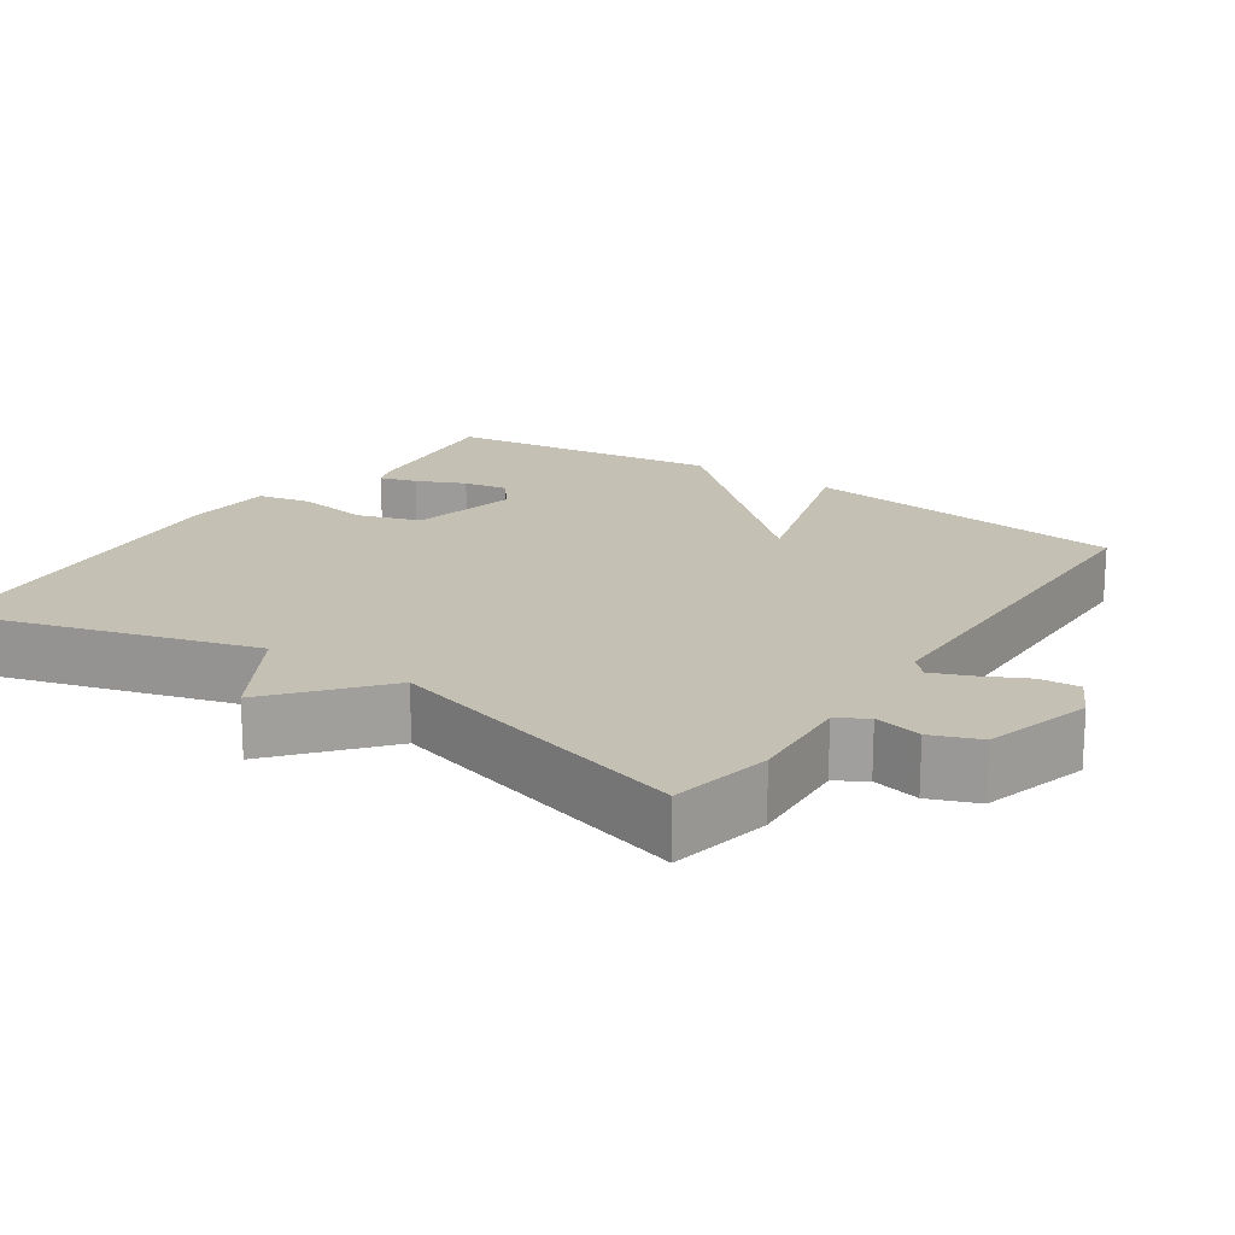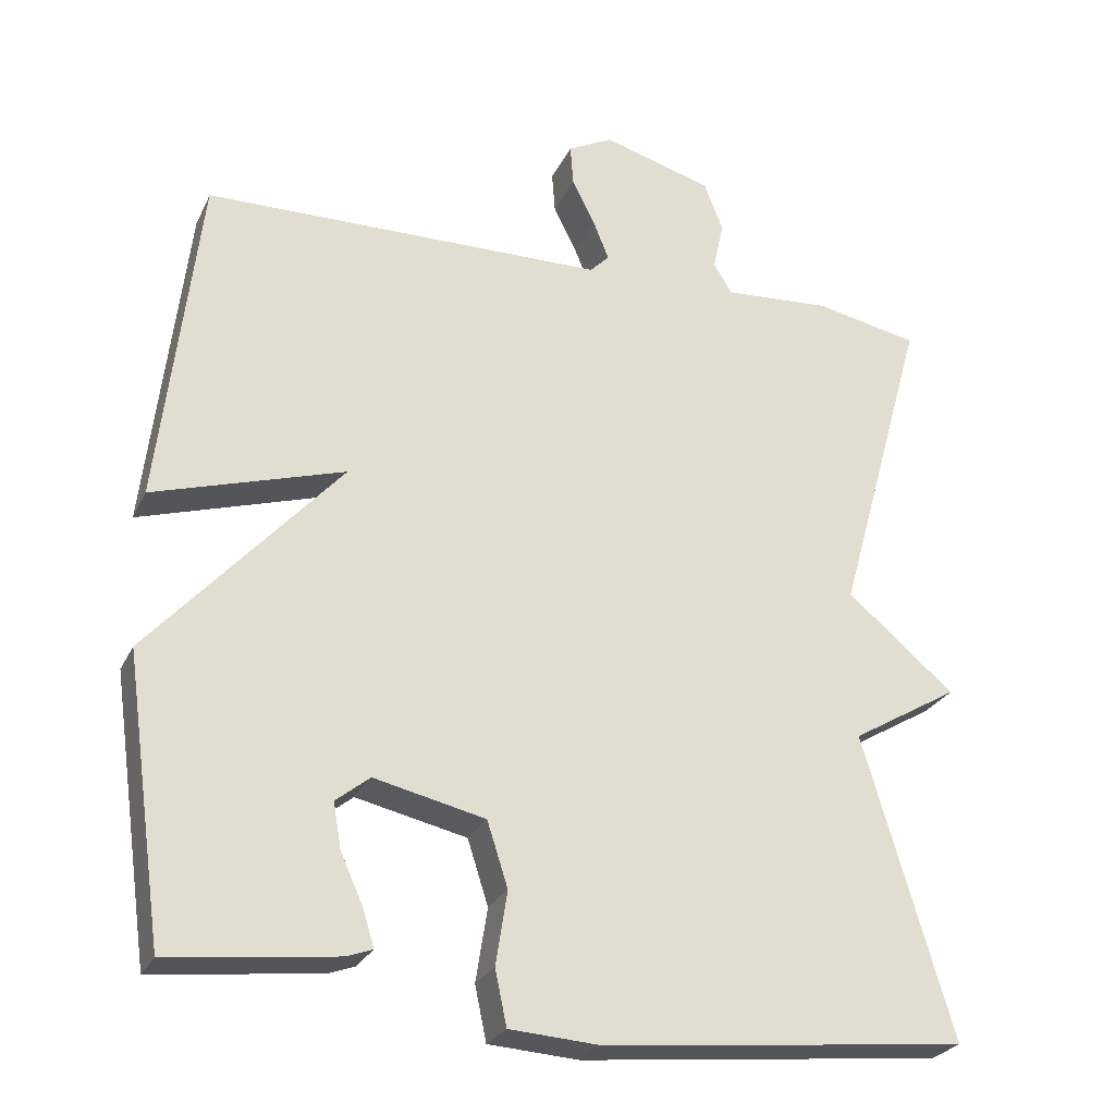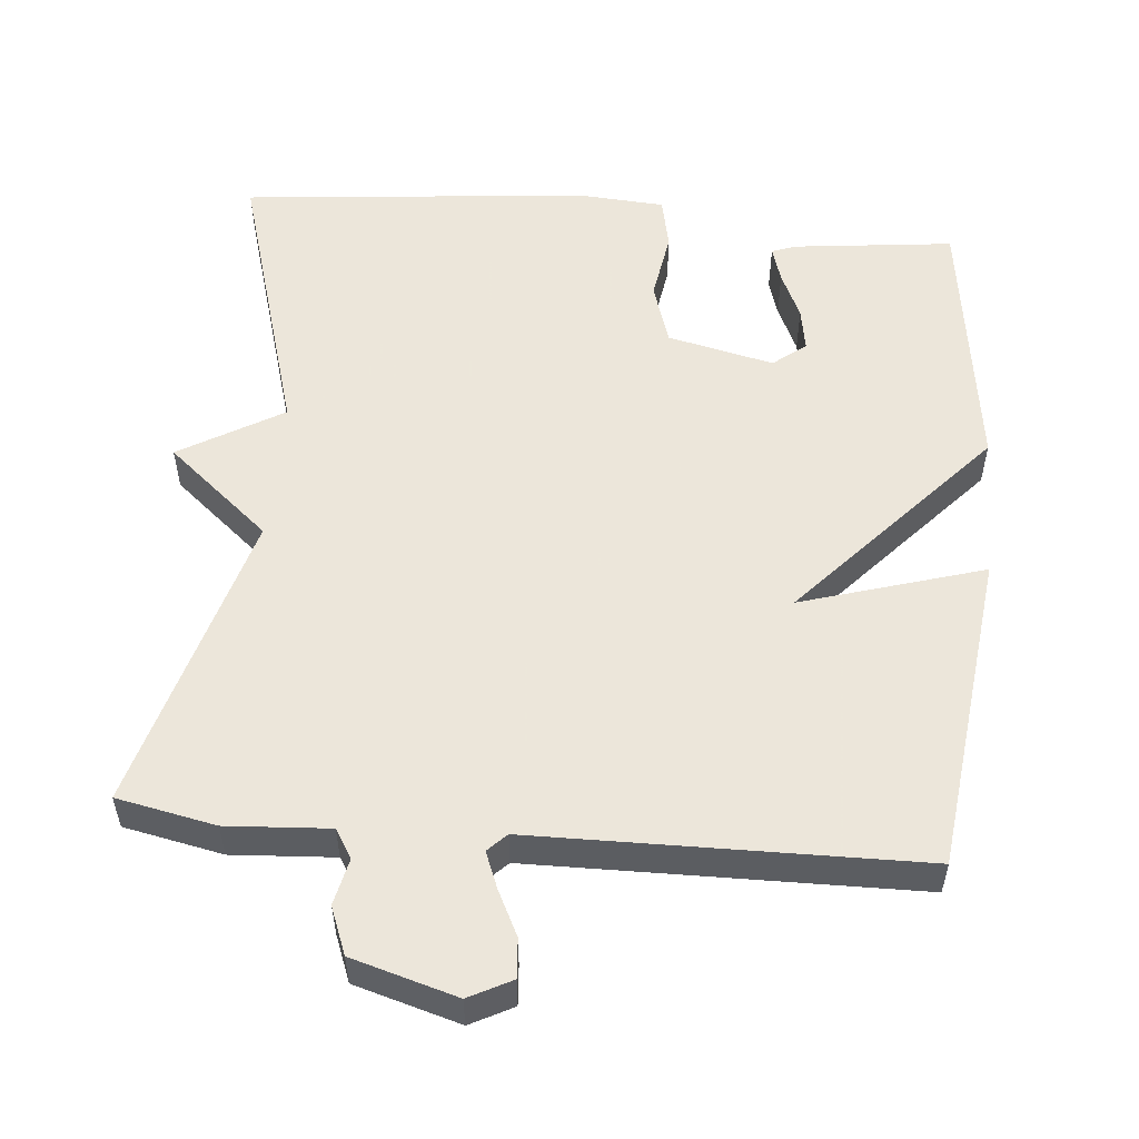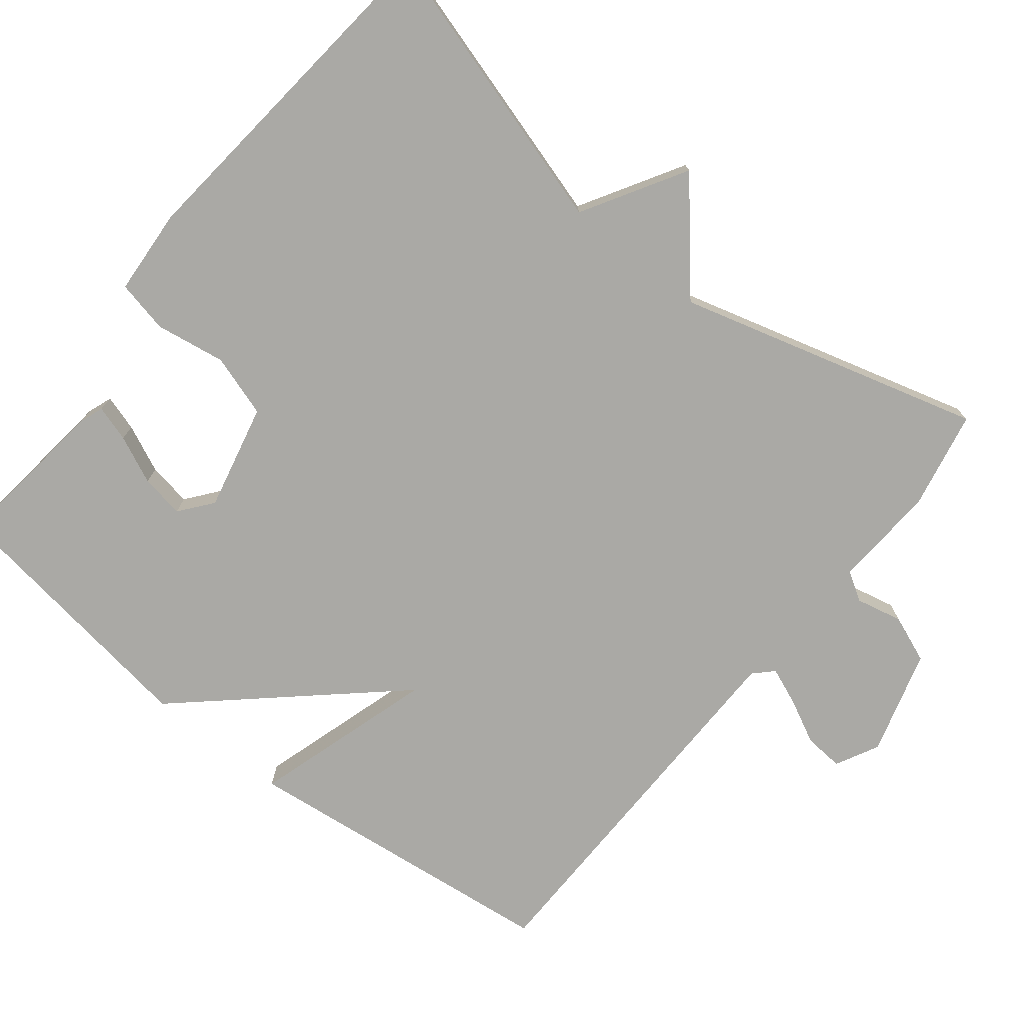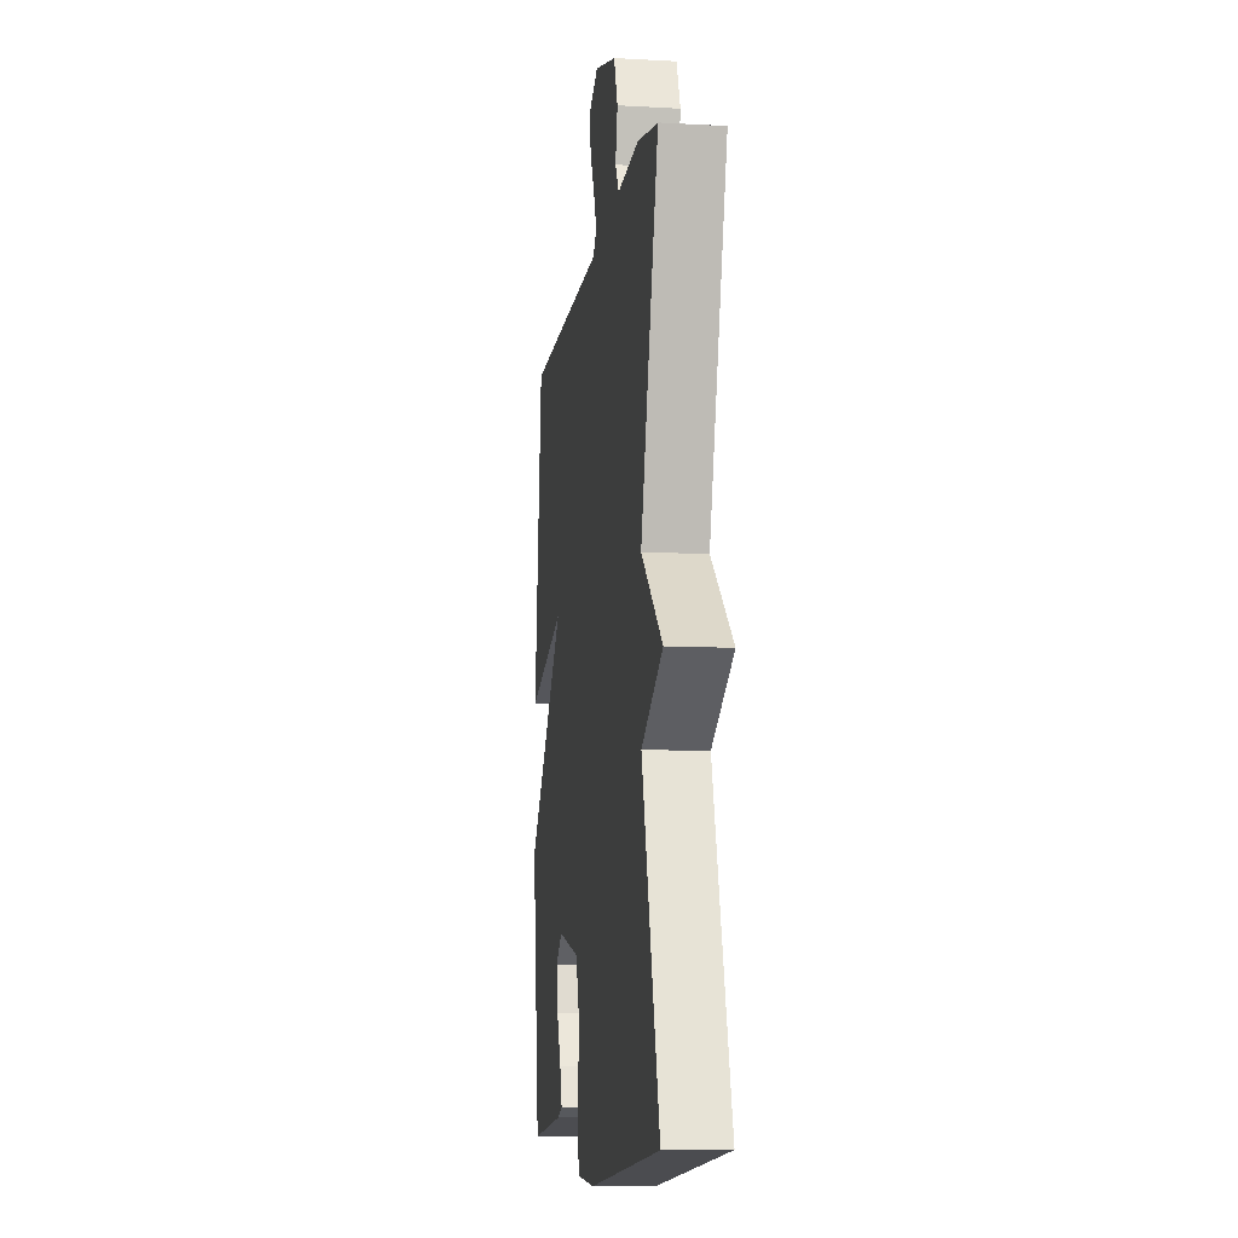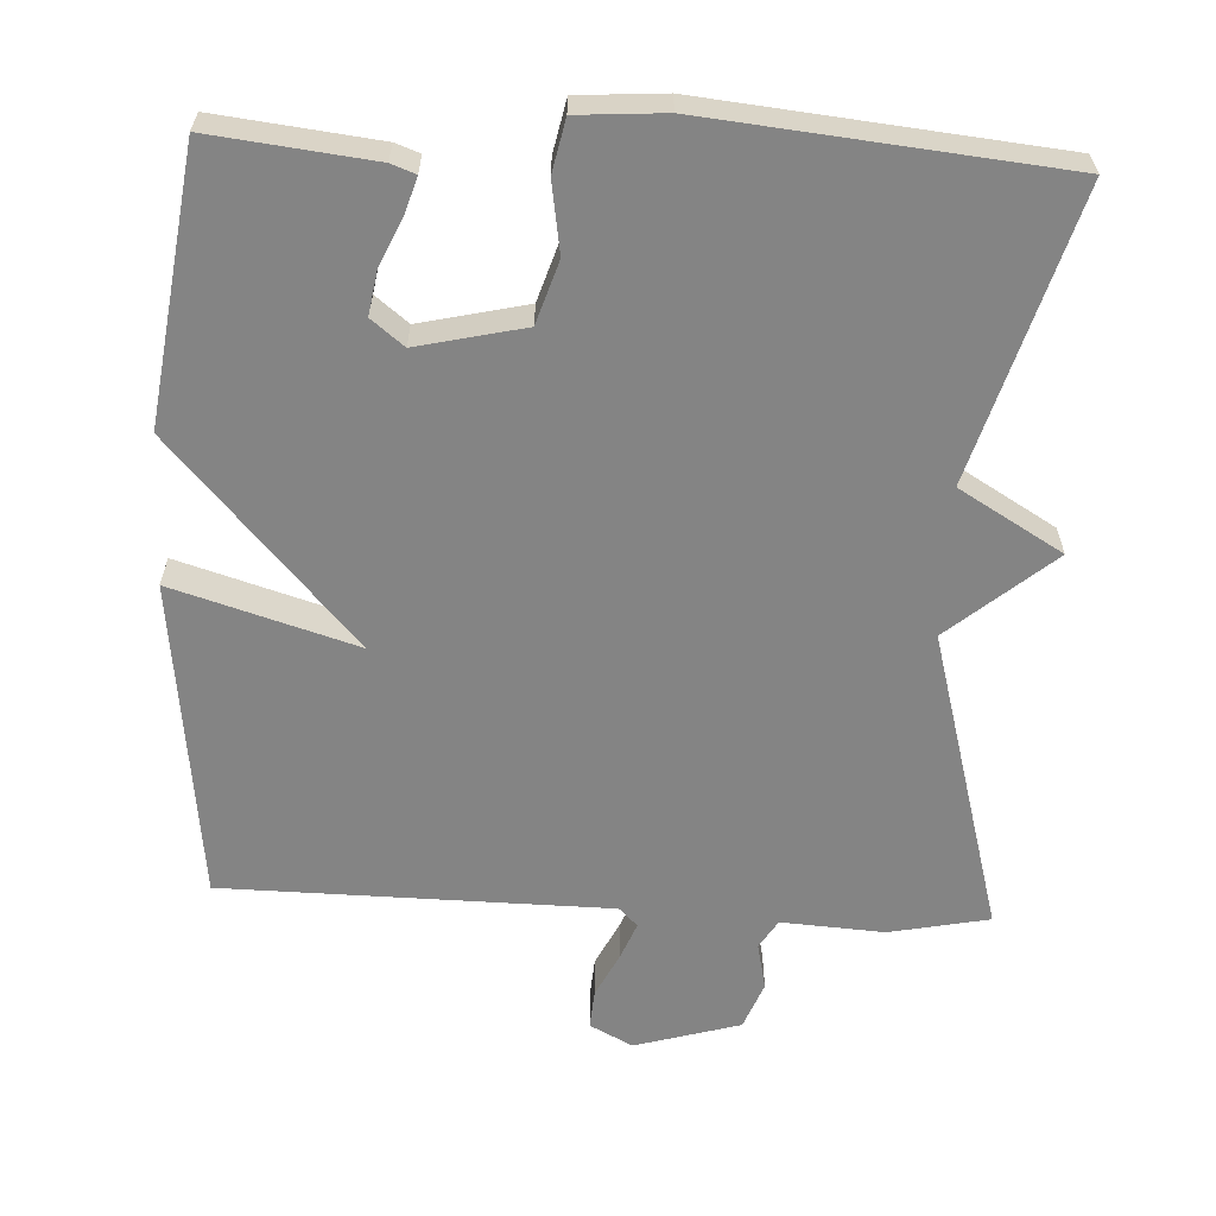
<metadata>
{"format":"obj","ext":"obj","renderer":"f3d","projection":"perspective","resolution":1024,"background":"white","views":[{"elev":18.2,"azim":-55.9,"up":"+Y"},{"elev":-26.0,"azim":159.0,"up":"+Z"},{"elev":54.2,"azim":5.2,"up":"+Y"},{"elev":-75.3,"azim":-128.6,"up":"+Y"},{"elev":-9.7,"azim":-98.2,"up":"+Z"},{"elev":-61.4,"azim":177.2,"up":"+Y"}]}
</metadata>
<code>
v -0.5 0.07 0.5
v -0.366 0.07 0.527
v -0.227 0.07 0.518
v -0.203 0.07 0.557
v -0.217 0.07 0.62
v -0.192 0.07 0.684
v -0.05 0.07 0.725
v 0.008 0.07 0.695
v 0.004 0.07 0.642
v -0.026 0.07 0.582
v -0.046 0.07 0.532
v -0.021 0.07 0.507
v 0.5 0.07 0.5
v 0.551 0.07 0.065
v 0.304 0.07 0.14
v 0.551 0.07 -0.135
v 0.5 0.07 -0.5
v 0.283 0.07 -0.475
v 0.25 0.07 -0.463
v 0.265 0.07 -0.414
v 0.294 0.07 -0.35
v 0.304 0.07 -0.291
v 0.26 0.07 -0.256
v 0.116 0.07 -0.289
v 0.089 0.07 -0.373
v 0.104 0.07 -0.468
v 0.089 0.07 -0.539
v -0.028 0.07 -0.547
v -0.5 0.07 -0.5
v -0.385 0.07 -0.111
v -0.524 0.07 -0.029
v -0.385 0.07 0.089
v -0.5 0 0.5
v -0.366 0 0.527
v -0.227 0 0.518
v -0.203 0 0.557
v -0.217 0 0.62
v -0.192 0 0.684
v -0.05 0 0.725
v 0.008 0 0.695
v 0.004 0 0.642
v -0.026 0 0.582
v -0.046 0 0.532
v -0.021 0 0.507
v 0.5 0 0.5
v 0.551 0 0.065
v 0.304 0 0.14
v 0.551 0 -0.135
v 0.5 0 -0.5
v 0.283 0 -0.475
v 0.25 0 -0.463
v 0.265 0 -0.414
v 0.294 0 -0.35
v 0.304 0 -0.291
v 0.26 0 -0.256
v 0.116 0 -0.289
v 0.089 0 -0.373
v 0.104 0 -0.468
v 0.089 0 -0.539
v -0.028 0 -0.547
v -0.5 0 -0.5
v -0.385 0 -0.111
v -0.524 0 -0.029
v -0.385 0 0.089
f 30 31 32
f 28 29 30
f 27 28 30
f 26 27 30
f 25 26 30
f 24 25 30 32
f 1 2 3
f 32 1 3
f 24 32 3
f 23 24 3
f 19 20 21
f 18 19 21
f 17 18 21
f 16 17 21
f 16 21 22
f 23 3 4
f 22 23 4
f 16 22 4
f 15 16 4
f 12 13 14 15
f 8 9 10
f 7 8 10
f 6 7 10
f 5 6 10
f 4 5 10
f 4 10 11
f 4 11 12 15
f 64 63 62
f 62 61 60
f 62 60 59
f 62 59 58
f 62 58 57
f 64 62 57 56
f 35 34 33
f 35 33 64
f 35 64 56
f 35 56 55
f 53 52 51
f 53 51 50
f 53 50 49
f 53 49 48
f 54 53 48
f 36 35 55
f 36 55 54
f 36 54 48
f 36 48 47
f 47 46 45 44
f 42 41 40
f 42 40 39
f 42 39 38
f 42 38 37
f 42 37 36
f 43 42 36
f 47 44 43 36
f 1 33 34 2
f 2 34 35 3
f 3 35 36 4
f 4 36 37 5
f 5 37 38 6
f 6 38 39 7
f 7 39 40 8
f 8 40 41 9
f 9 41 42 10
f 10 42 43 11
f 11 43 44 12
f 12 44 45 13
f 13 45 46 14
f 14 46 47 15
f 15 47 48 16
f 16 48 49 17
f 17 49 50 18
f 18 50 51 19
f 19 51 52 20
f 20 52 53 21
f 21 53 54 22
f 22 54 55 23
f 23 55 56 24
f 24 56 57 25
f 25 57 58 26
f 26 58 59 27
f 27 59 60 28
f 28 60 61 29
f 29 61 62 30
f 30 62 63 31
f 31 63 64 32
f 32 64 33 1

</code>
